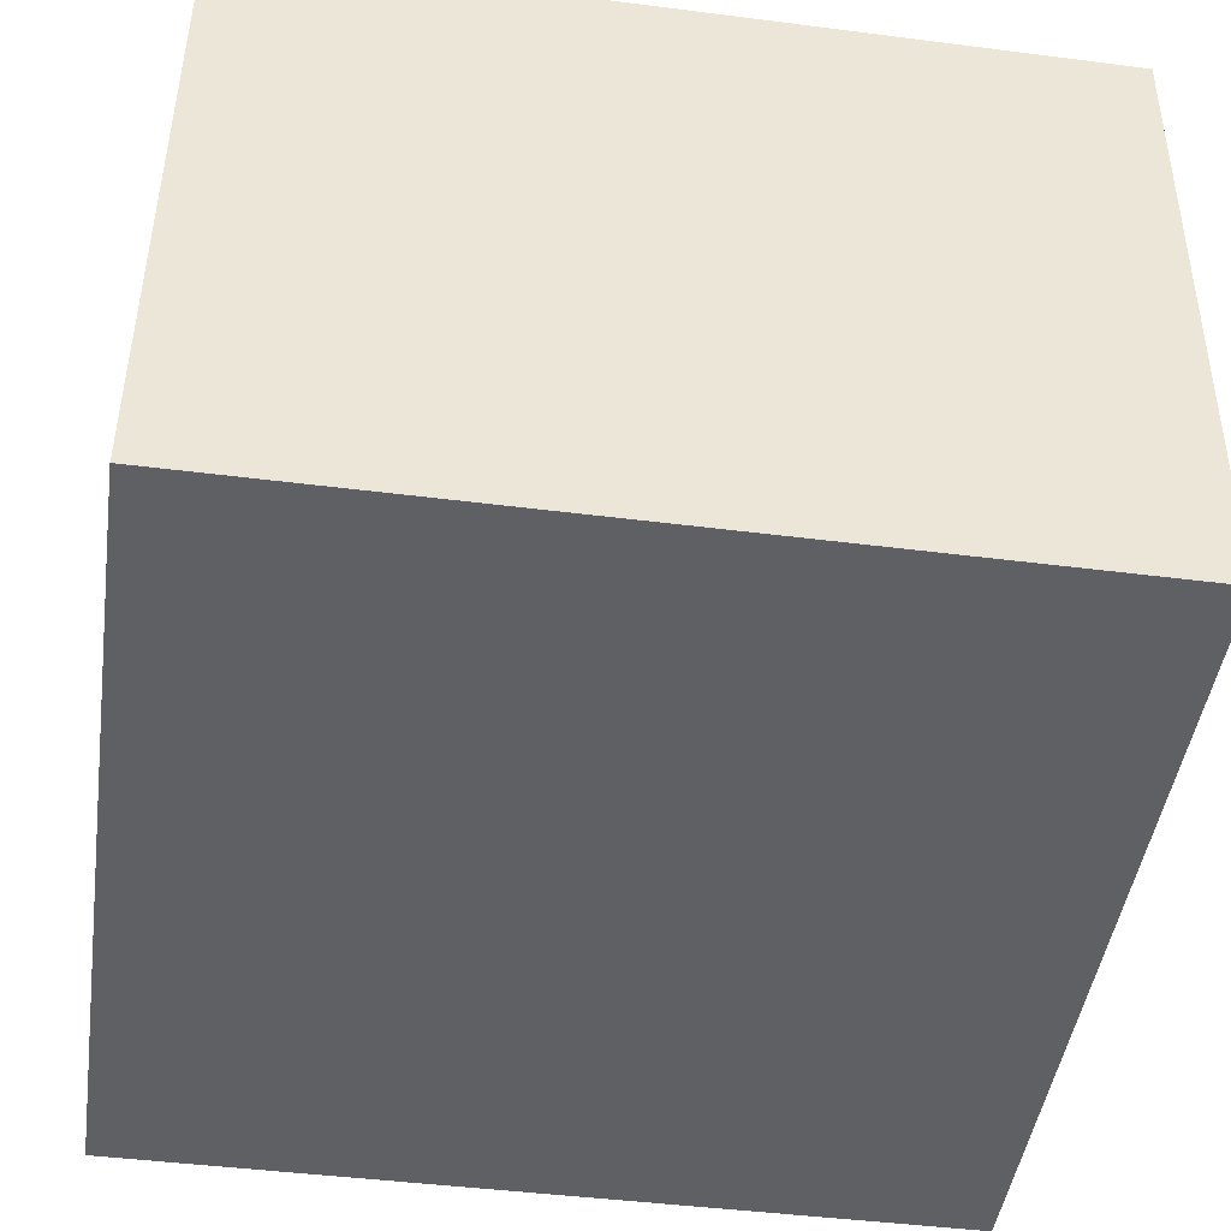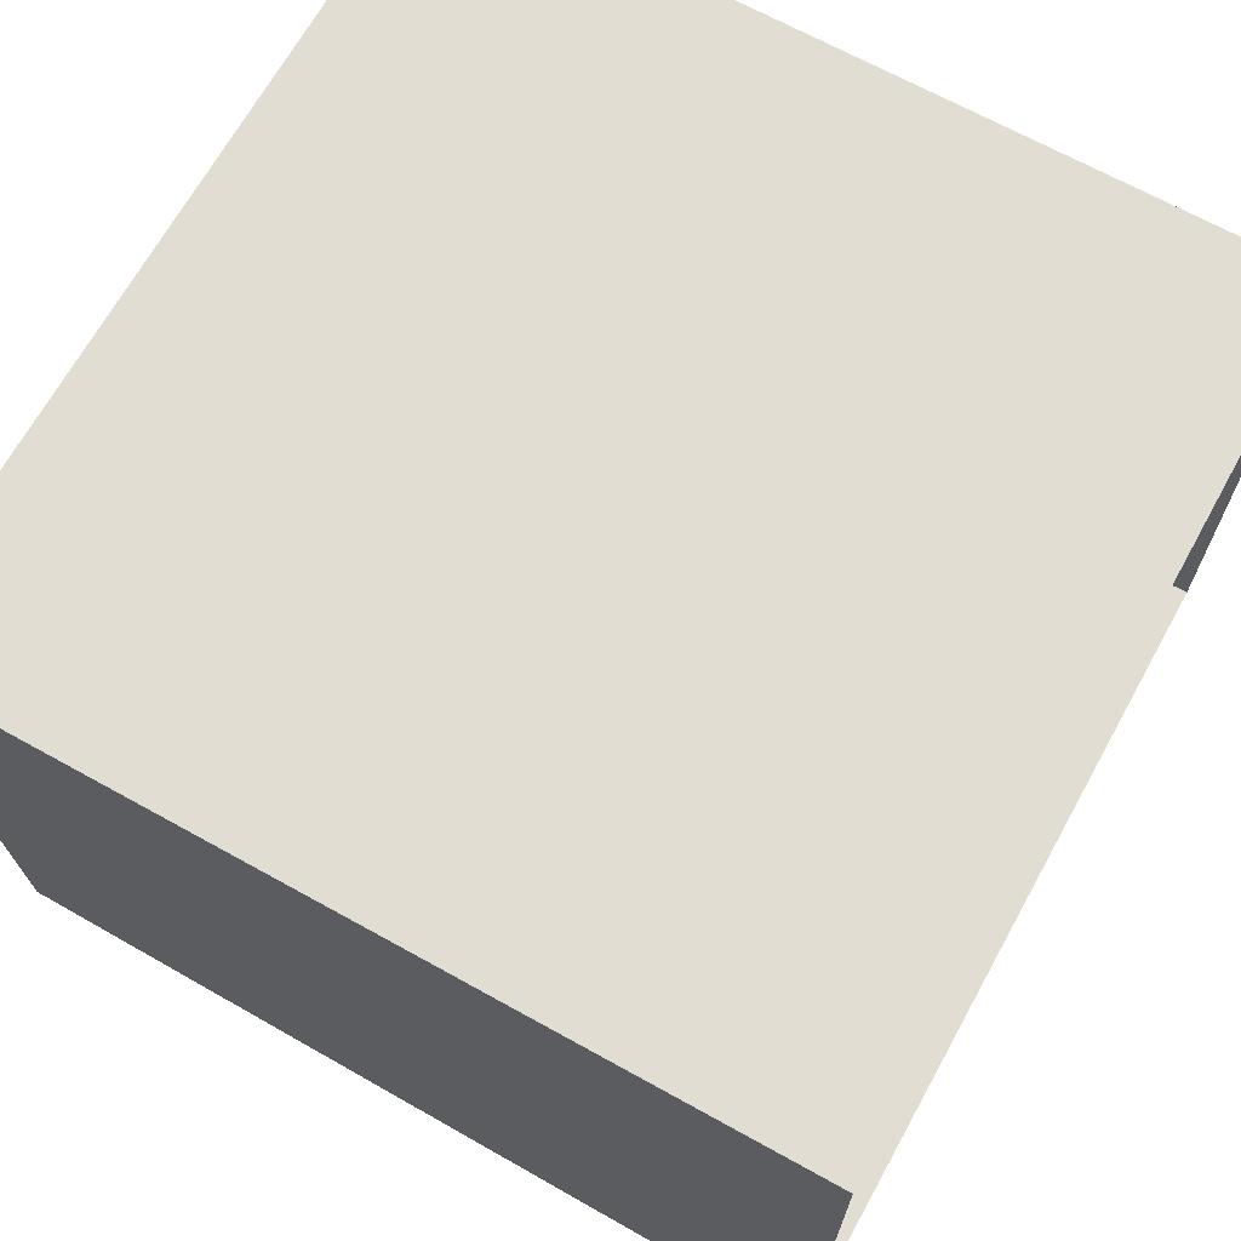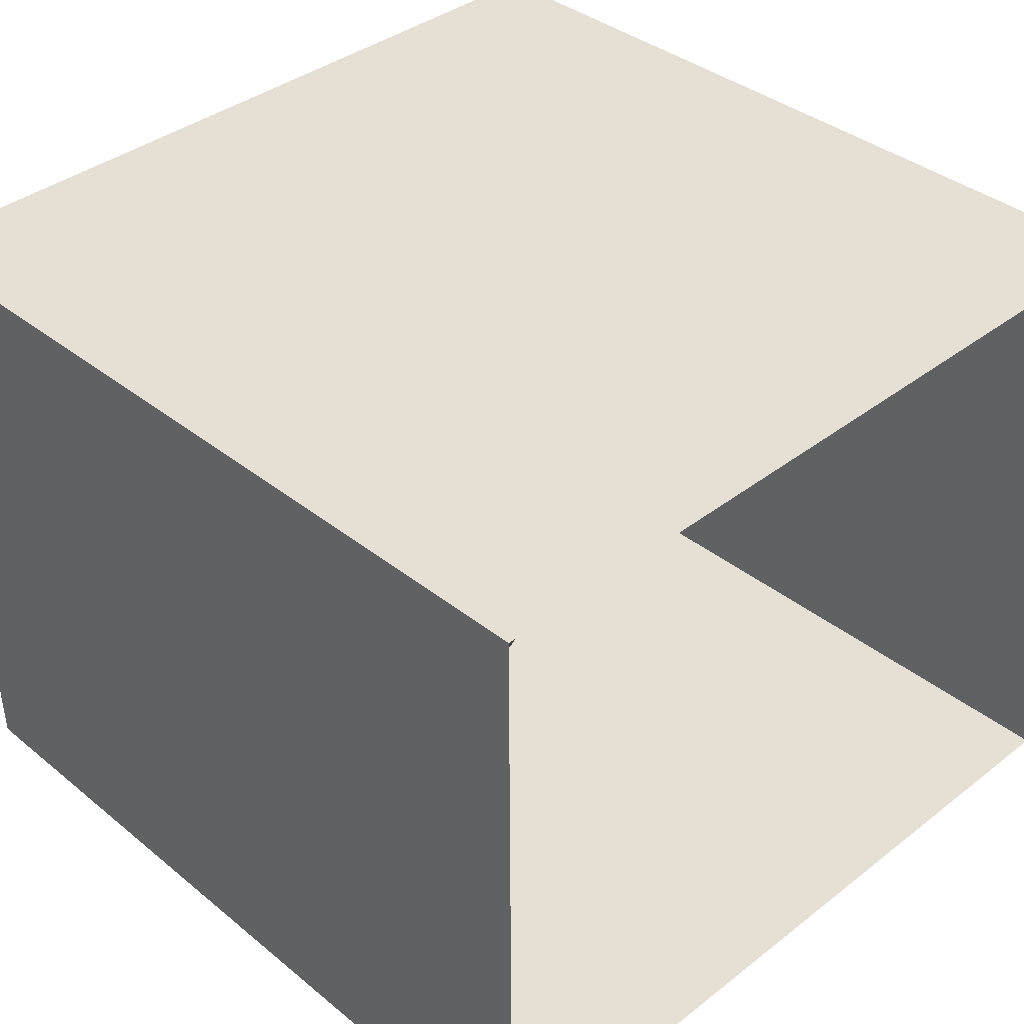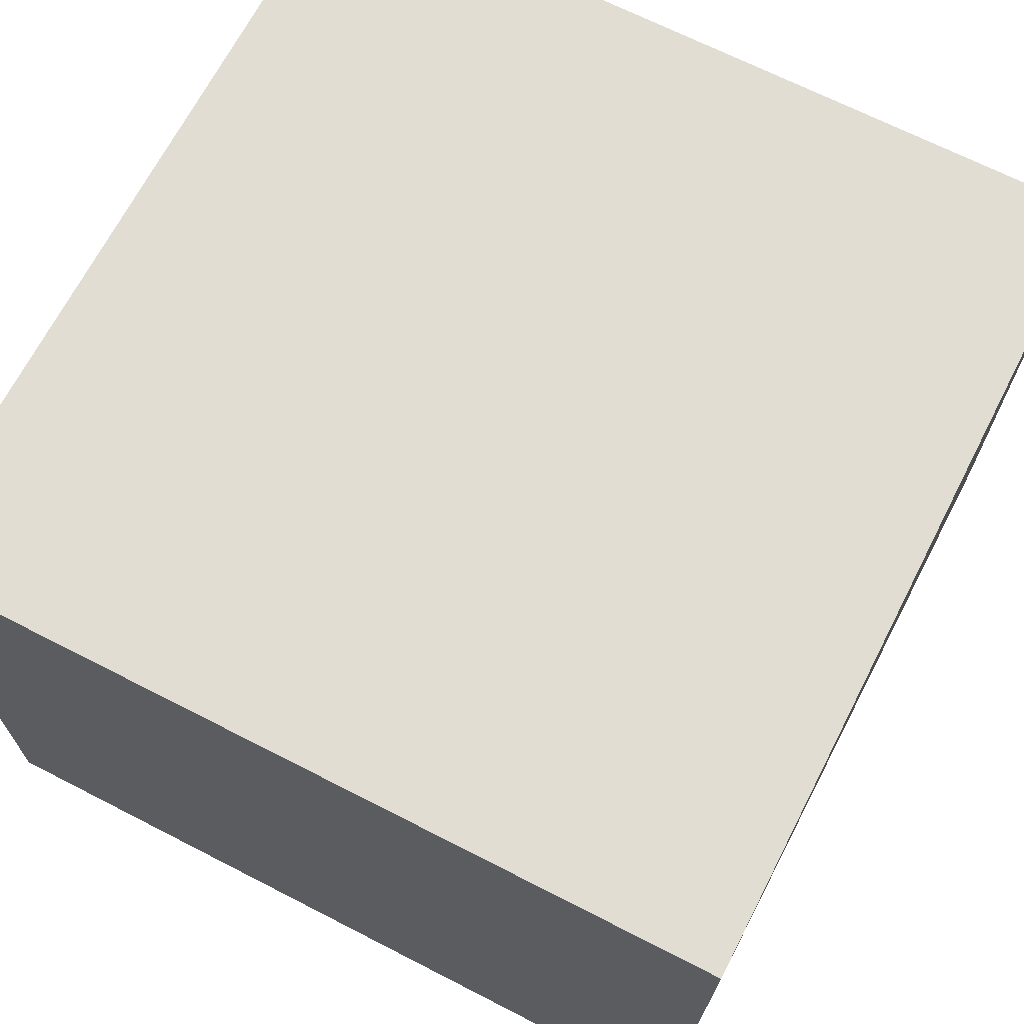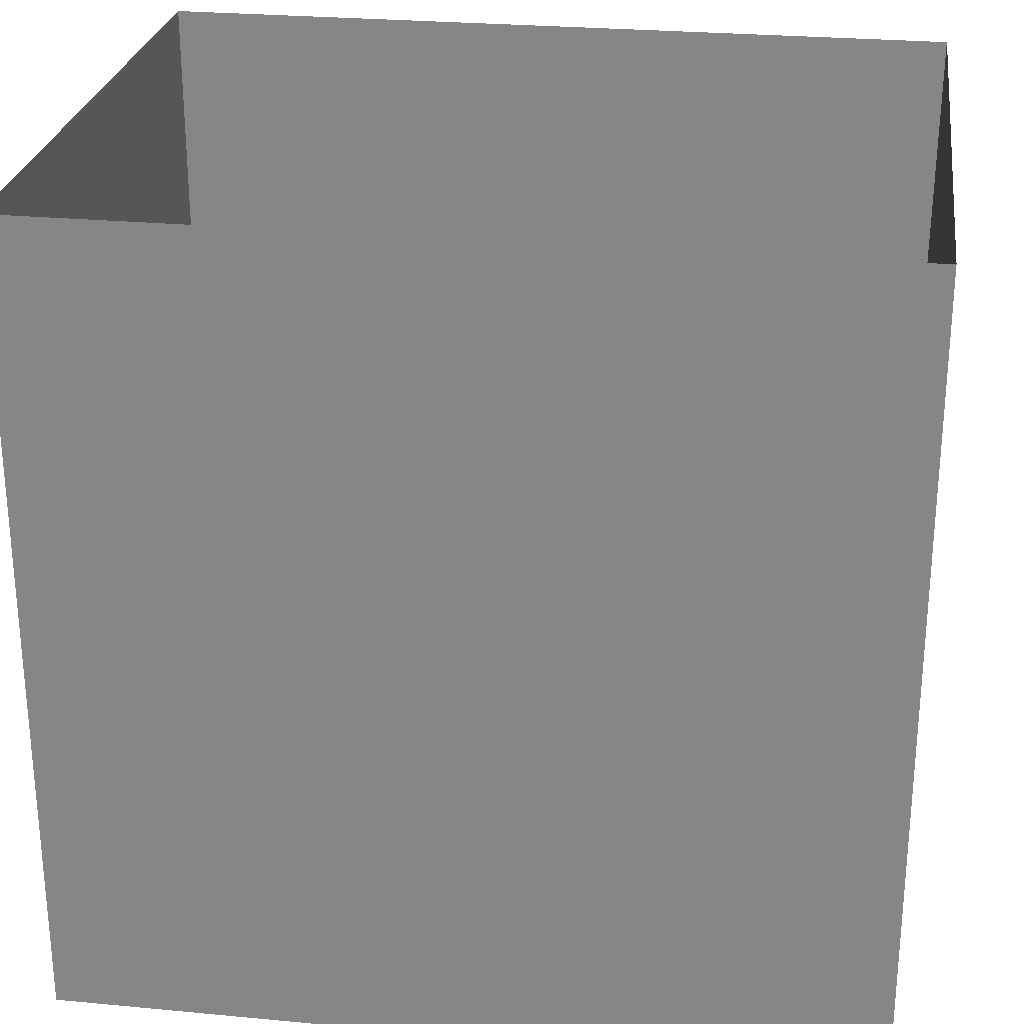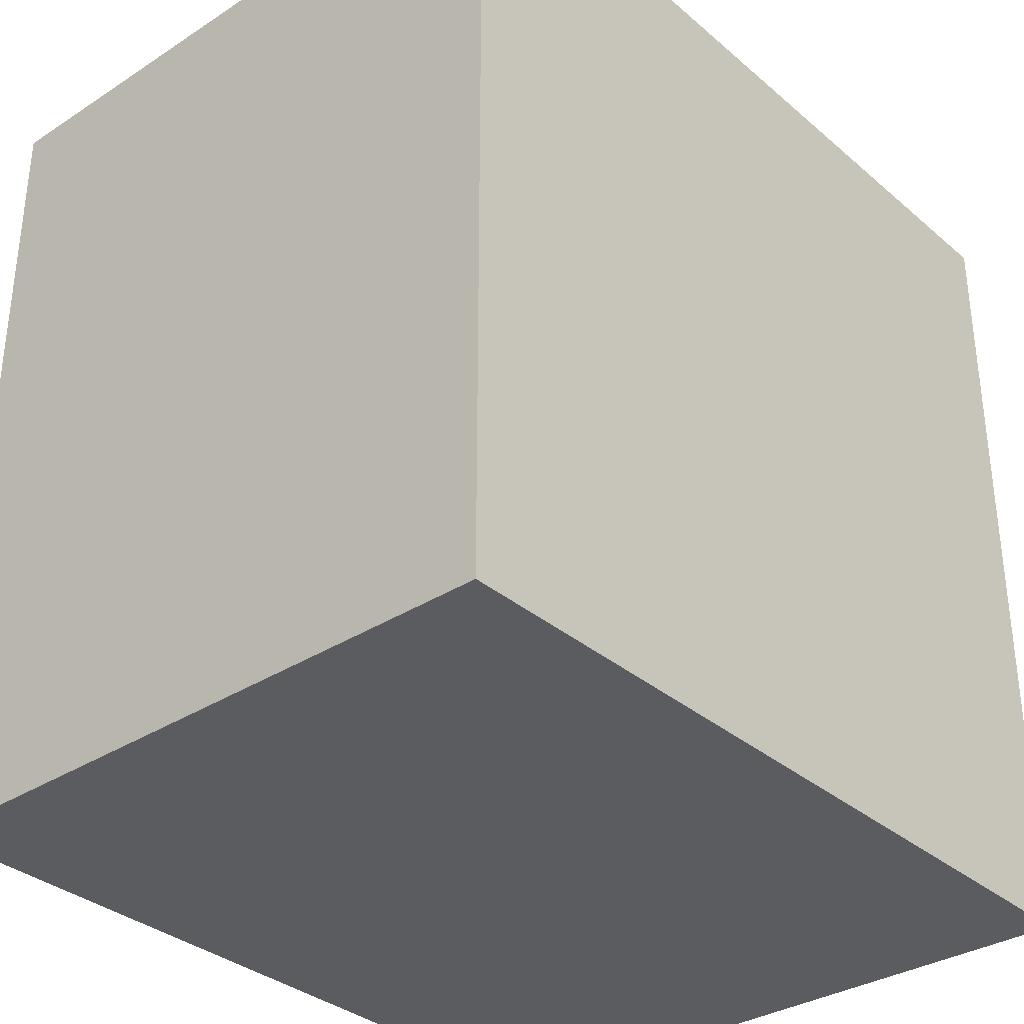
<metadata>
{"format":"obj","ext":"obj","renderer":"f3d","projection":"perspective","resolution":1024,"background":"white","views":[{"elev":-45.2,"azim":171.6,"up":"+Y"},{"elev":68.2,"azim":-61.0,"up":"+Y"},{"elev":37.9,"azim":-44.6,"up":"+Y"},{"elev":68.1,"azim":-152.8,"up":"+Y"},{"elev":26.5,"azim":-171.6,"up":"+Z"},{"elev":-34.0,"azim":131.2,"up":"+Z"}]}
</metadata>
<code>
v 0.0004084 0.6793 7.129e-06
v -0.03398 0.7706 5.671e-06
v -0.02335 0.7067 0.07121
v -0.02509 0.714 -0.07087
v -0.07272 0.7809 -0.08166
v -0.1075 0.8347 -0.001135
v -0.03347 0.6076 0.05533
v -0.07238 0.7793 0.08327
v -0.03484 0.6144 -0.06564
v -0.08889 0.6892 -0.1424
v -0.0806 0.5431 -0.008691
v -0.08502 0.6737 0.1399
v -0.1195 0.5661 -0.1168
v -0.1162 0.5535 0.09981
v -0.1623 0.8069 -0.1338
v -0.1652 0.8044 0.1381
v -0.1691 0.4923 -0.008204
v -0.1865 0.6609 -0.1945
v -0.221 0.5093 0.1187
v -0.2039 0.8812 -0.009565
v -0.1767 0.63 0.1849
v -0.2655 0.7609 -0.2062
v -0.2706 0.8683 -0.1187
v -0.3202 0.9139 -0.002449
v -0.2598 0.8786 0.09349
v -0.244 0.7182 0.2121
v -0.276 0.8188 0.1759
v -0.351 0.7488 0.2297
v -0.2985 0.5972 0.2143
v -0.3029 0.6339 -0.2259
v -0.2772 0.4577 -0.002456
v -0.2397 0.5204 -0.1422
v -0.3851 0.9006 -0.1045
v -0.3751 0.8779 0.1411
v -0.3525 0.5355 -0.19
v -0.3886 0.7329 -0.239
v -0.3485 0.8292 -0.1867
v -0.3353 0.4766 0.1163
v -0.3432 0.4703 -0.1044
v -0.4356 0.9281 0.01685
v -0.4508 0.8344 -0.1961
v -0.4016 0.5354 0.1975
v -0.4989 0.8926 0.1326
v -0.4604 0.4915 -0.1523
v -0.4329 0.6107 -0.2391
v -0.4637 0.7945 0.2226
v -0.4572 0.4668 0.1114
v -0.4219 0.6487 0.2463
v -0.4037 0.4471 -0.005504
v -0.5008 0.9098 -0.1004
v -0.5355 0.7259 -0.2474
v -0.5574 0.9278 0.01961
v -0.5204 0.4907 -0.005793
v -0.5529 0.5769 -0.2253
v -0.5874 0.8168 0.2061
v -0.5589 0.6882 0.2494
v -0.5143 0.5525 0.2145
v -0.5568 0.8504 -0.1829
v -0.6082 0.8948 0.1172
v -0.623 0.9026 -0.09872
v -0.6154 0.4888 -0.1384
v -0.5879 0.4806 0.1227
v -0.6813 0.911 0.02855
v -0.6403 0.576 0.2164
v -0.6884 0.7216 0.2291
v -0.7067 0.8477 0.155
v -0.6559 0.8097 -0.201
v -0.7414 0.882 -0.08661
v -0.7741 0.6018 0.1952
v -0.7072 0.5042 0.1363
v -0.7721 0.786 -0.1825
v -0.6775 0.4831 0.008605
v -0.7468 0.4941 -0.1051
v -0.8639 0.8317 -0.08032
v -0.8 0.874 0.04979
v -0.8127 0.7575 0.1797
v -0.8194 0.4983 0.05937
v -0.7012 0.6374 -0.2263
v -0.9008 0.6385 0.1445
v -0.8562 0.7063 -0.1746
v -0.8209 0.5815 -0.1664
v -0.8617 0.5216 -0.07147
v -0.9208 0.7956 0.06986
v -0.9659 0.7344 -0.07342
v -0.9168 0.6071 -0.1186
v -0.9476 0.5676 0.01068
v -0.9822 0.6895 0.06657
v -0.1937 0.6959 0.01009
v -0.4088 0.6836 -0.002322
v -0.8363 0.6665 0.007084
v -0.6699 0.7495 -0.1056
v -0.7632 0.6863 -0.1068
v -0.7223 0.6672 0.1263
v -0.7208 0.6018 -0.03805
v -0.709 0.7506 0.02199
v -0.568 0.7809 0.07898
v -0.5822 0.6226 -0.05237
v -0.621 0.6639 0.1144
v -0.7812 0.7733 -0.06951
v -0.5647 0.7882 -0.07429
g leftSphere
f 75 76 66
f 77 82 73
f 46 43 55
f 72 77 73
f 43 59 55
f 77 86 82
f 53 44 49
f 8 12 3
f 3 12 7
f 2 8 3
f 74 84 83
f 74 68 71
f 79 87 86
f 2 4 5
f 38 47 49
f 76 83 79
f 50 58 60
f 46 34 43
f 30 22 18
f 75 66 63
f 20 25 16
f 6 15 20
f 52 50 60
f 2 3 1
f 36 45 51
f 66 55 59
f 16 26 21
f 16 25 27
f 50 52 40
f 13 10 9
f 24 25 20
f 44 39 49
f 14 19 17
f 24 23 33
f 31 19 38
f 22 15 18
f 43 34 40
f 31 39 32
f 16 8 6
f 21 26 29
f 57 56 64
f 47 62 53
f 3 7 1
f 29 48 42
f 30 45 36
f 76 69 65
f 28 34 46
f 17 11 14
f 46 56 48
f 84 80 85
f 43 52 59
f 77 69 79
f 56 55 65
f 67 51 78
f 75 83 76
f 17 32 13
f 48 28 46
f 6 8 2
f 79 69 76
f 44 45 35
f 5 6 2
f 16 12 8
f 58 41 51
f 21 12 16
f 48 56 57
f 58 51 67
f 23 15 22
f 27 34 28
f 73 81 78
f 14 12 21
f 10 15 5
f 80 84 74
f 29 19 21
f 70 77 72
f 24 34 25
f 28 26 27
f 49 39 31
f 40 33 50
f 83 84 87
f 5 15 6
f 17 19 31
f 38 29 42
f 49 47 53
f 68 67 71
f 9 11 13
f 42 47 38
f 65 66 76
f 1 4 2
f 85 81 82
f 68 60 67
f 16 6 20
f 79 86 77
f 13 11 17
f 86 85 82
f 39 44 35
f 64 56 65
f 78 61 73
f 79 83 87
f 54 61 78
f 87 84 86
f 73 61 72
f 84 85 86
f 48 57 42
f 59 63 66
f 25 34 27
f 14 11 7
f 28 48 29
f 29 26 28
f 51 54 78
f 70 62 64
f 20 23 24
f 54 45 44
f 32 30 18
f 74 75 68
f 71 80 74
f 65 55 66
f 74 83 75
f 56 46 55
f 53 72 61
f 71 78 80
f 62 47 57
f 71 67 78
f 58 67 60
f 80 81 85
f 13 18 10
f 59 52 63
f 21 19 14
f 44 53 61
f 9 4 1
f 77 70 69
f 37 23 22
f 1 7 9
f 5 4 10
f 62 57 64
f 80 78 81
f 33 23 37
f 40 34 24
f 32 18 13
f 50 41 58
f 75 63 68
f 37 41 33
f 10 4 9
f 7 11 9
f 63 52 60
f 57 47 42
f 49 31 38
f 35 32 39
f 31 32 17
f 73 82 81
f 30 32 35
f 20 15 23
f 27 26 16
f 35 45 30
f 36 37 22
f 7 12 14
f 36 41 37
f 18 15 10
f 70 64 69
f 33 41 50
f 54 44 61
f 24 33 40
f 51 45 54
f 40 52 43
f 38 19 29
f 51 41 36
f 72 62 70
f 22 30 36
f 53 62 72
f 69 64 65
f 63 60 68
v -0.5875 0.25 0
v -0.3375 0.25 0
v -0.3639 0.3618 0
v -0.3563 0.2986 0.08187
v -0.3653 0.3047 -0.1006
v -0.4035 0.3998 -0.07876
v -0.4327 0.4461 0.009191
v -0.3639 0.1884 0.09343
v -0.4106 0.388 0.1104
v -0.3675 0.1916 -0.1033
v -0.3585 0.1498 -8.755e-05
v -0.4211 0.2517 -0.1866
v -0.4442 0.3644 -0.1699
v -0.4851 0.4553 -0.09934
v -0.4094 0.2741 0.1738
v -0.5273 0.4926 -0.006295
v -0.4427 0.1371 -0.1697
v -0.436 0.1464 0.1697
v -0.5119 0.4644 0.104
v -0.4147 0.08009 0.06147
v -0.5002 0.3742 0.1986
v -0.4134 0.0815 -0.06174
v -0.5965 0.4833 -0.08926
v -0.5029 0.1961 -0.229
v -0.5492 0.415 -0.1838
v -0.5182 0.3029 -0.2343
v -0.5068 0.2362 0.2362
v -0.5332 0.122 0.2078
v -0.5008 0.04827 -0.1195
v -0.6272 0.4944 0.03432
v -0.5147 0.0433 0.1203
v -0.5564 0.1021 -0.1991
v -0.6521 0.4311 -0.1598
v -0.502 0.01518 -0.007365
v -0.6067 0.3224 0.2385
v -0.7093 0.4586 -0.06459
v -0.6208 0.4404 0.1585
v -0.6098 0.2073 -0.2453
v -0.6151 0.1857 0.24
v -0.6041 0.02082 -0.0985
v -0.738 0.44 0.06104
v -0.6256 0.06837 0.1675
v -0.6395 0.3351 -0.2293
v -0.7003 0.2569 0.223
v -0.7983 0.3769 -0.04453
v -0.7289 0.364 0.1717
v -0.6823 0.1056 -0.1807
v -0.6181 0.005694 0.04337
v -0.7402 0.3706 -0.157
v -0.7259 0.2395 -0.2079
v -0.7161 0.1473 0.1882
v -0.8113 0.3382 0.06798
v -0.7263 0.04958 -0.05535
v -0.7281 0.0603 0.08217
v -0.7816 0.2498 0.1576
v -0.7904 0.1614 -0.1161
v -0.8002 0.2782 -0.1284
v -0.789 0.147 0.1063
v -0.835 0.2508 -0.03502
v -0.806 0.1284 0.0009649
v -0.8277 0.222 0.06329
g rightSphere
f 160 161 159
f 159 161 152
f 156 160 159
f 134 120 131
f 153 156 147
f 155 158 151
f 139 128 127
f 116 123 130
f 112 117 124
f 150 149 143
f 126 112 124
f 139 127 135
f 152 155 146
f 120 111 108
f 110 105 102
f 132 117 129
f 138 126 124
f 106 105 113
f 127 128 118
f 137 130 141
f 121 115 109
f 141 152 146
f 131 120 118
f 128 139 142
f 149 145 136
f 122 117 110
f 123 116 114
f 153 147 140
f 129 134 140
f 132 129 140
f 108 115 118
f 148 153 140
f 115 127 118
f 103 106 107
f 160 156 153
f 126 125 113
f 121 109 119
f 136 145 141
f 111 122 110
f 117 112 110
f 134 122 120
f 131 128 142
f 148 131 142
f 128 131 118
f 156 159 157
f 150 138 147
f 133 149 136
f 158 154 151
f 106 114 107
f 148 134 131
f 123 114 125
f 154 142 151
f 160 154 158
f 121 127 115
f 108 111 102
f 109 103 107
f 127 121 135
f 142 139 151
f 104 115 108
f 161 160 158
f 154 148 142
f 138 143 126
f 145 149 157
f 105 112 113
f 156 150 147
f 112 105 110
f 135 137 146
f 123 136 130
f 145 159 152
f 144 139 135
f 149 150 157
f 114 116 107
f 144 155 151
f 123 133 136
f 116 119 107
f 161 155 152
f 149 133 143
f 109 104 103
f 138 150 143
f 133 123 125
f 148 154 153
f 134 148 140
f 132 138 124
f 104 108 102
f 122 134 129
f 137 119 130
f 111 110 102
f 125 114 113
f 144 135 146
f 139 144 151
f 138 132 147
f 103 104 102
f 130 136 141
f 141 145 152
f 137 121 119
f 154 160 153
f 122 111 120
f 112 126 113
f 150 156 157
f 117 122 129
f 115 104 109
f 119 109 107
f 105 106 103
f 119 116 130
f 147 132 140
f 121 137 135
f 105 103 102
f 143 133 125
f 159 145 157
f 114 106 113
f 120 108 118
f 137 141 146
f 155 144 146
f 126 143 125
f 155 161 158
f 117 132 124
v   1 0 -1.04
v  -0.99 0 -1.04
v  -1.01 0  0.99
v   1 0  0.99
g floor
f 162 163 164
f 164 165 162
v   1 1.59 -1.04
v   1 1.59  0.99
v  -1.02 1.59  0.99
v  -1.02 1.59 -1.04
g ceiling
f 166 167 168
f 168 169 166
v   1 1.59 -1.04
v  -1.02 1.59 -1.04
v  -0.99 0 -1.04
v   1 0 -1.04
g backWall
f 170 171 172
f 172 173 170
v  1 1.59 0.99
v  1 1.59 -1.04
v  1 0 -1.04
v  1 0 0.99
g rightWall
f 174 175 176
f 176 177 174
v  -1.02 1.59 -1.04
v  -1.02 1.59 0.99
v  -1.01 0 0.99
v  -0.99 0 -1.04
g leftWall
f 178 179 180
f 180 181 178
v  0.23 1.58 -0.22
v  0.23 1.58 0.16
v  -0.24 1.58 0.16
v  -0.24 1.58 -0.22
g light
f 182 183 184
f 184 185 182

</code>
